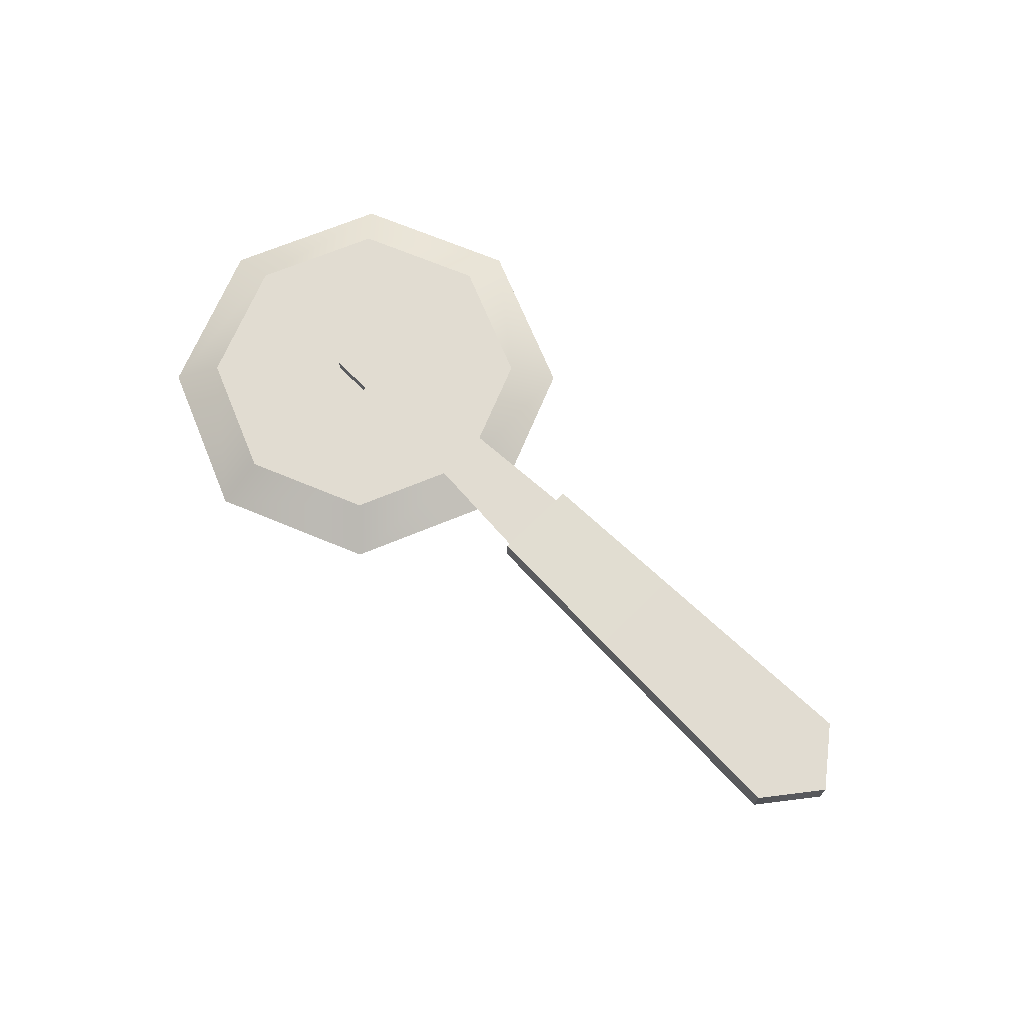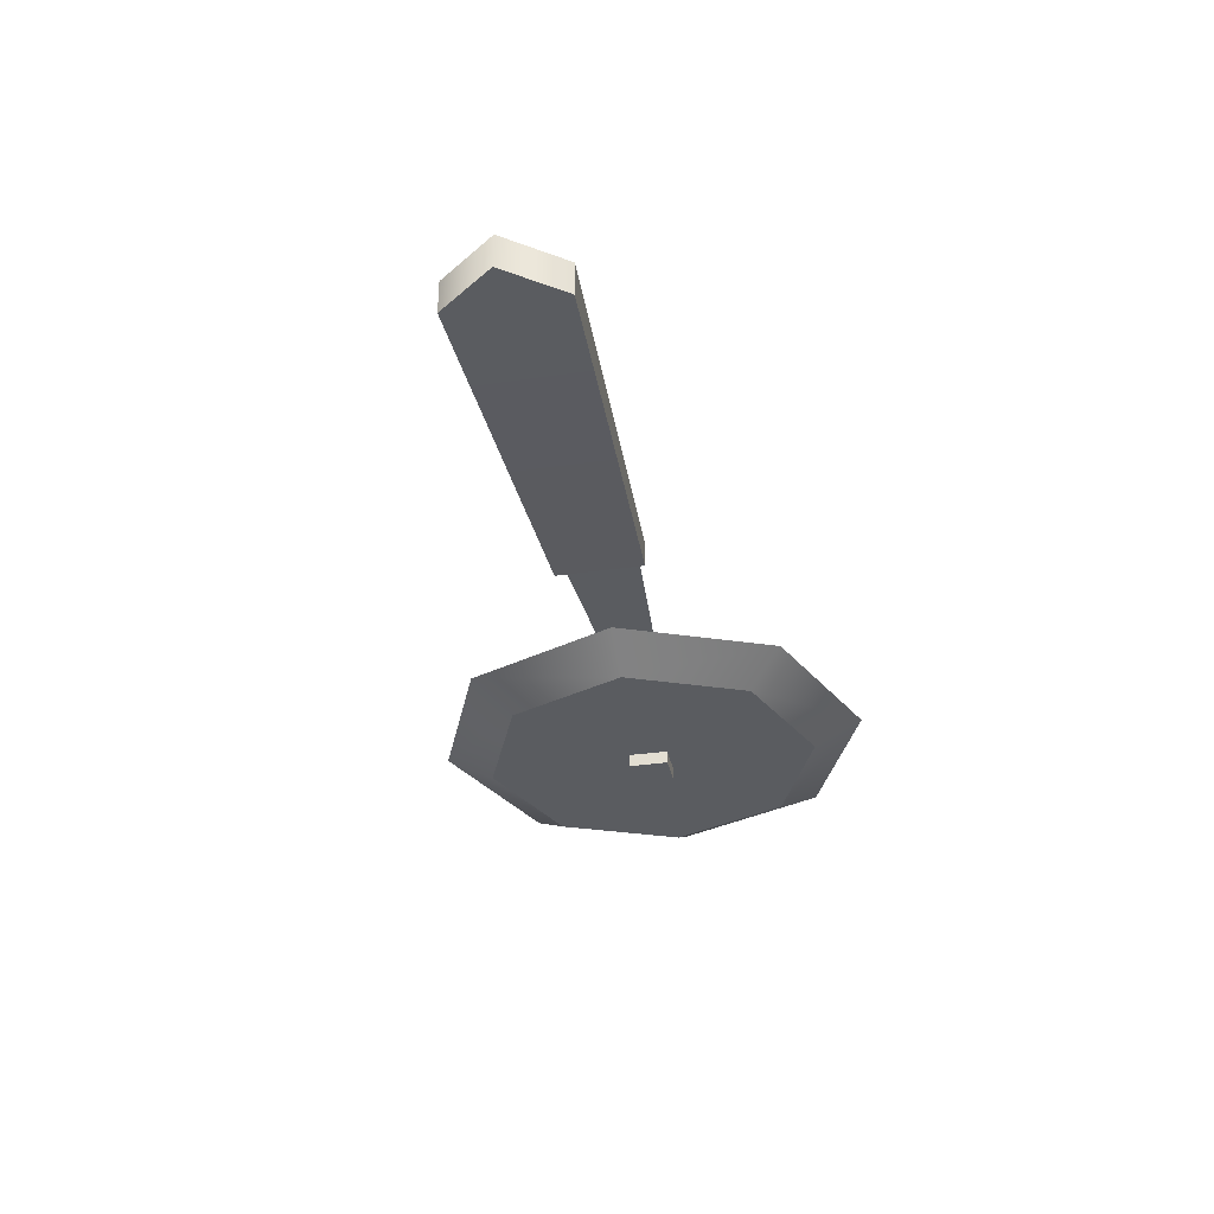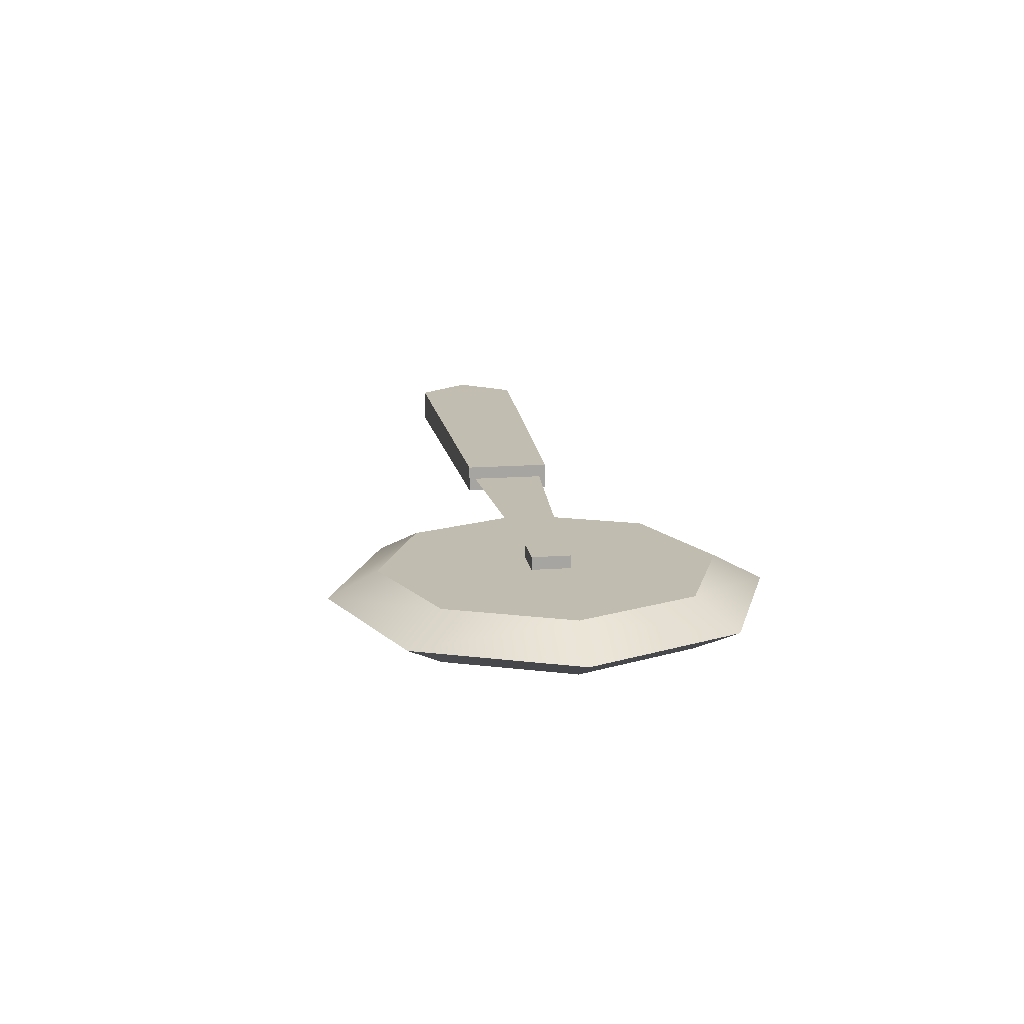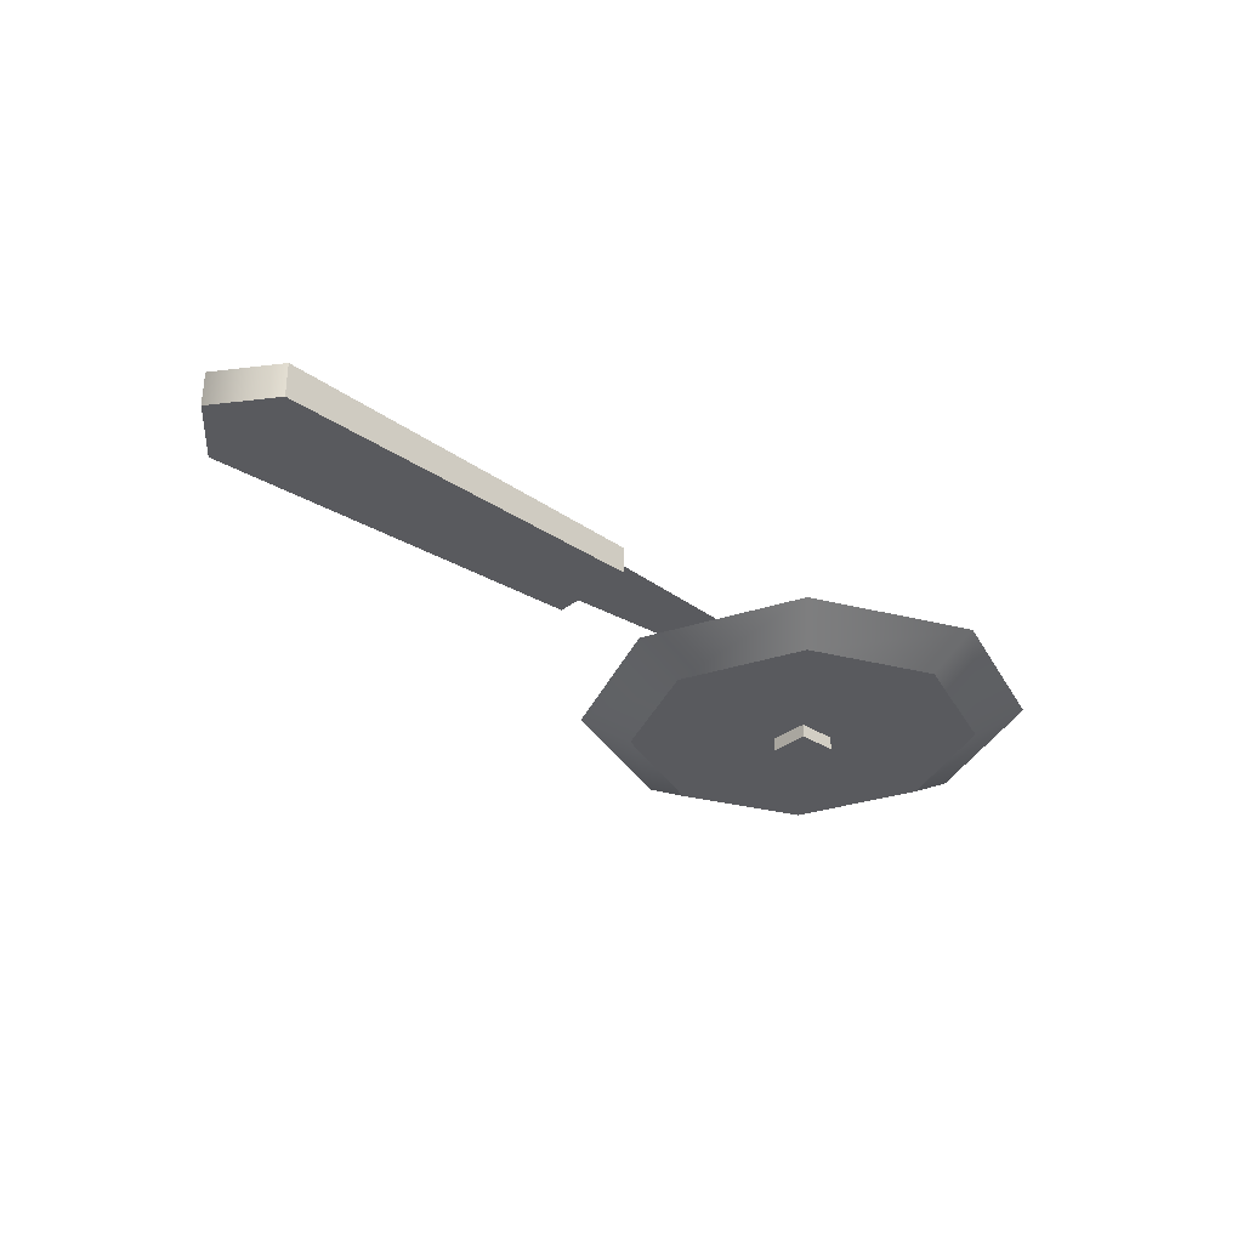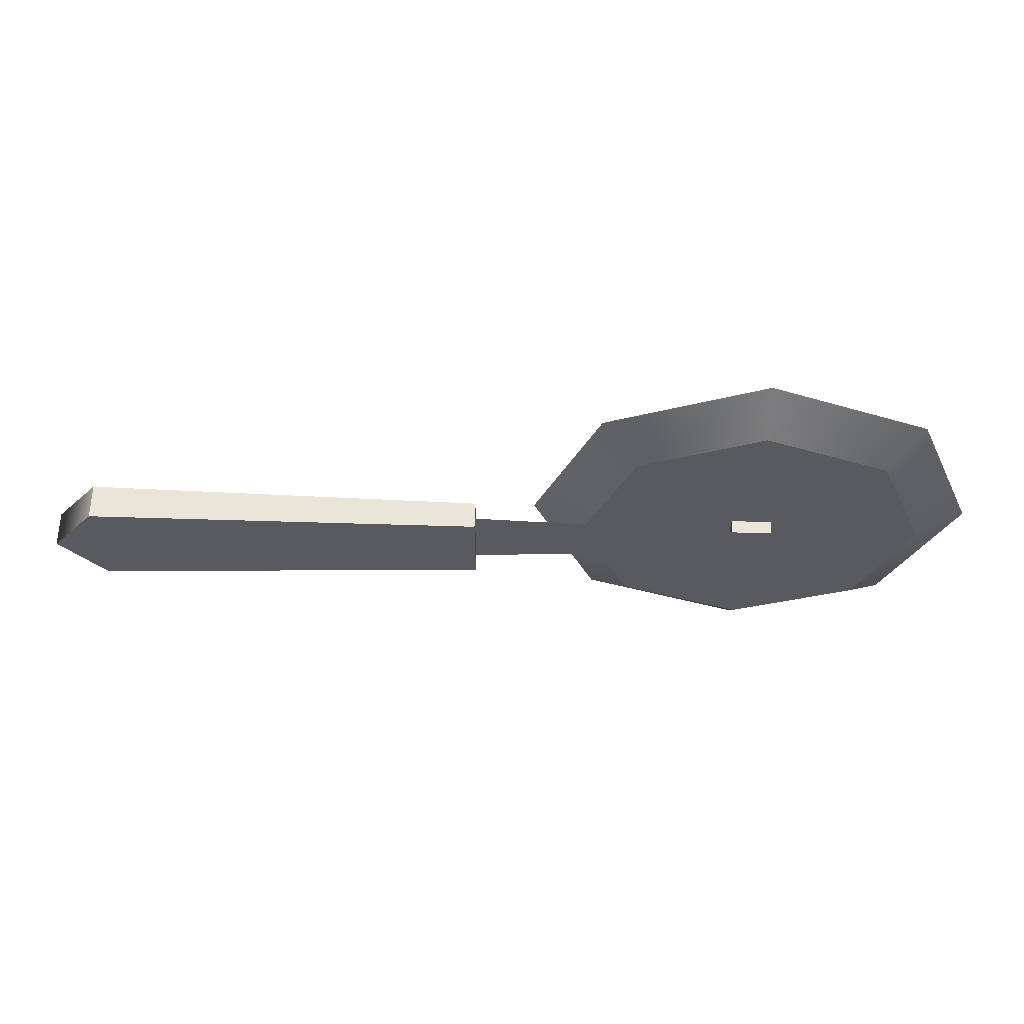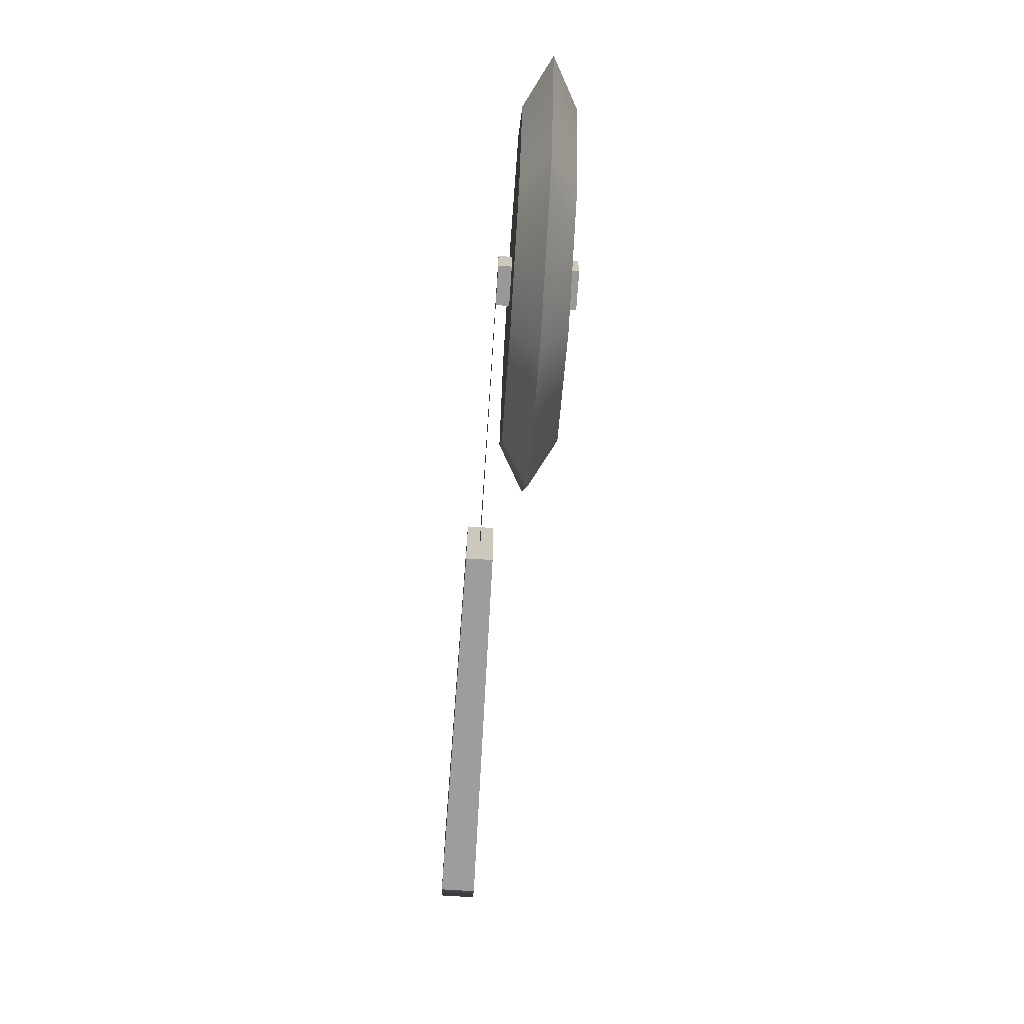
<metadata>
{"format":"obj","ext":"obj","renderer":"f3d","projection":"perspective","resolution":1024,"background":"white","views":[{"elev":69.2,"azim":45.1,"up":"+Y"},{"elev":-34.0,"azim":101.1,"up":"+Y"},{"elev":16.4,"azim":-98.5,"up":"+Y"},{"elev":-31.7,"azim":137.6,"up":"+Y"},{"elev":59.1,"azim":-178.7,"up":"+Z"},{"elev":-68.7,"azim":-93.8,"up":"+Z"}]}
</metadata>
<code>
g pizzaCutter
v -0.1292 0 0.0114
v -0.1292 0 -0.0114
v -0.152 0 0.0114
v -0.152 0 -0.0114
v 0.0211 0.0456 -0.0214
v 0.0211 0.0456 0.0214
v -0.1292 0.0456 -0.0114
v -0.1292 0.0456 0.0114
v -0.152 0.0456 -0.0114
v -0.152 0.0456 0.0114
v -0.152 0.038 -0.0114
v -0.152 0.038 0.0114
v -0.1292 0.038 -0.0114
v -0.1292 0.038 0.0114
v -0.152 0.0076 -0.0114
v -0.1292 0.0076 -0.0114
v -0.152 0.0076 0.0114
v -0.1292 0.0076 0.0114
v -0.2394 0.0076 5.775e-15
v -0.2104 0.0076 0.06986
v -0.2104 0.0076 -0.06986
v -0.1406 0.0076 -0.0988
v -0.1406 0.0076 0.0988
v -0.07069 0.0076 0.06986
v -0.07069 0.0076 -0.06986
v -0.04175 0.0076 5.775e-15
v -0.04175 0.038 5.775e-15
v -0.07069 0.038 0.06986
v -0.07069 0.038 -0.06986
v -0.1406 0.038 -0.0988
v -0.1406 0.038 0.0988
v -0.2104 0.038 -0.06986
v -0.2104 0.038 0.06986
v -0.2394 0.038 5.775e-15
v 0.2428 0.0556 -0.03249
v 0.268 0.0556 7.219e-15
v 0.2428 0.0556 0.03249
v 0.2428 0.0356 0.03249
v 0.268 0.0356 7.219e-15
v 0.2428 0.0356 -0.03249
v 0.0211 0.0378 -0.02534
v 0.0211 0.0534 -0.02534
v 0.0211 0.0378 0.02534
v 0.0211 0.0534 0.02534
v -0.2307 0.0228 -0.09012
v -0.268 0.0228 -2.888e-15
v -0.1406 0.0228 0.1275
v -0.2307 0.0228 0.09012
v -0.0131 0.0228 -2.888e-15
v -0.05043 0.0228 0.09012
v -0.05043 0.0228 -0.09012
v -0.1406 0.0228 -0.1275
f 3 2 1
f 2 3 4
f 7 6 5
f 6 7 8
f 9 8 7
f 8 9 10
f 5 6 7
f 8 7 6
f 12 9 11
f 9 12 10
f 8 13 7
f 13 8 14
f 8 12 14
f 12 8 10
f 9 13 11
f 13 9 7
f 15 2 4
f 2 15 16
f 3 15 4
f 15 3 17
f 18 2 16
f 2 18 1
f 18 3 1
f 3 18 17
f 21 20 19
f 15 20 21
f 22 15 21
f 17 20 15
f 17 23 20
f 18 23 17
f 23 18 24
f 22 16 15
f 16 24 18
f 22 24 16
f 25 24 22
f 24 25 26
f 29 28 27
f 28 29 30
f 28 30 13
f 13 30 11
f 14 28 13
f 28 14 31
f 11 30 32
f 31 14 12
f 11 32 12
f 31 12 33
f 33 12 32
f 33 32 34
f 37 36 35
f 40 39 38
f 36 40 35
f 40 36 39
f 43 42 41
f 42 43 44
f 41 35 40
f 35 41 42
f 43 40 38
f 40 43 41
f 42 37 35
f 37 42 44
f 37 43 38
f 43 37 44
f 37 39 36
f 39 37 38
f 45 34 32
f 34 45 46
f 19 45 21
f 45 19 46
f 47 20 23
f 20 47 48
f 33 47 31
f 47 33 48
f 27 50 49
f 50 27 28
f 52 29 51
f 52 32 30
f 29 52 30
f 32 52 45
f 25 52 51
f 21 52 22
f 52 25 22
f 52 21 45
f 50 26 49
f 26 50 24
f 51 27 49
f 27 51 29
f 28 47 50
f 47 28 31
f 34 48 33
f 48 34 46
f 48 19 20
f 19 48 46
f 26 51 49
f 51 26 25
f 47 24 50
f 24 47 23

</code>
